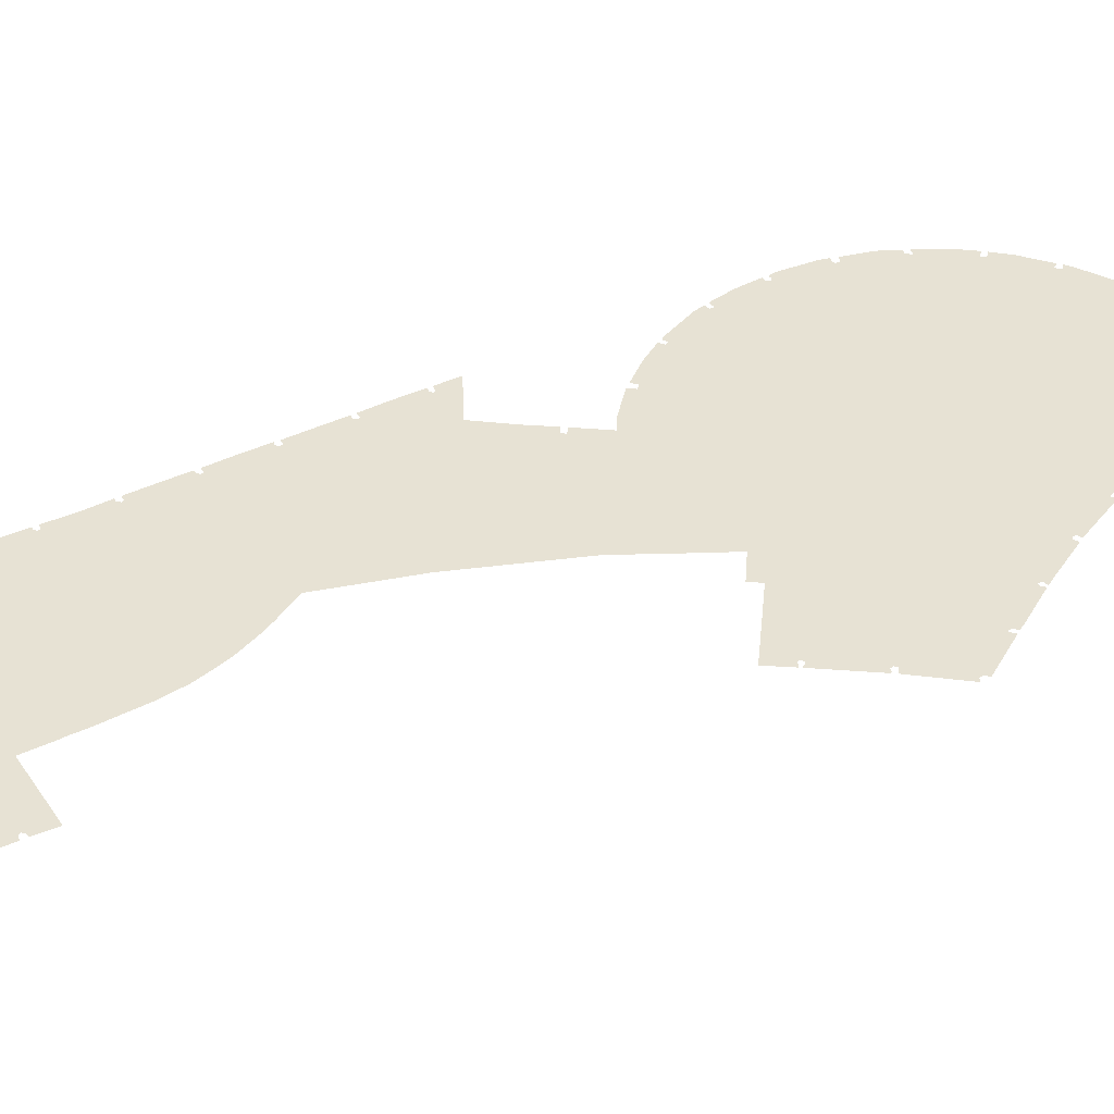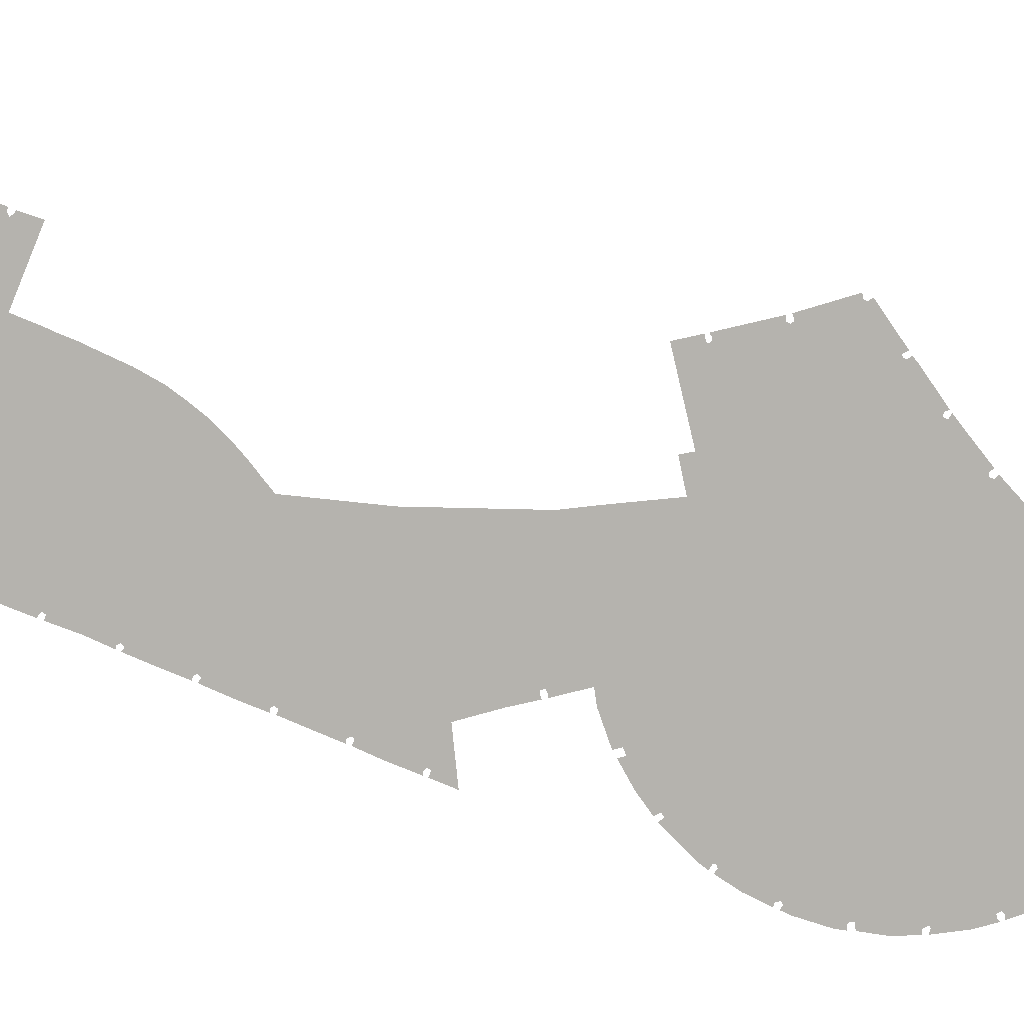
<metadata>
{"format":"obj","ext":"obj","renderer":"f3d","projection":"perspective","resolution":1024,"background":"white","views":[{"elev":39.9,"azim":53.8,"up":"+Z"},{"elev":-80.0,"azim":61.6,"up":"+Z"}]}
</metadata>
<code>
o floor_1
v 4.692 -115.8 0
v 4.692 -115.8 -0.1
v 6.227 -115.8 0
v 6.227 -115.8 -0.1
v 6.219 -115.4 0
v 6.219 -115.4 -0.1
v 6.511 -115.1 0
v 6.511 -115.1 -0.1
v 6.834 -115.3 0
v 6.834 -115.3 -0.1
v 6.819 -115.8 0
v 6.819 -115.8 -0.1
v 8.927 -115.8 0
v 8.927 -115.8 -0.1
v 12.25 -115.8 0
v 12.25 -115.8 -0.1
v 12.25 -115.3 0
v 12.25 -115.3 -0.1
v 12.76 -115.1 0
v 12.76 -115.1 -0.1
v 13.05 -115.4 0
v 13.05 -115.4 -0.1
v 13 -115.8 0
v 13 -115.8 -0.1
v 17.86 -115.8 0
v 17.86 -115.8 -0.1
v 18.59 -115.8 0
v 18.59 -115.8 -0.1
v 18.55 -115.4 0
v 18.55 -115.4 -0.1
v 18.87 -115.1 0
v 18.87 -115.1 -0.1
v 19.21 -115.4 0
v 19.21 -115.4 -0.1
v 19.16 -115.8 0
v 19.16 -115.8 -0.1
v 21.4 -115.8 0
v 21.4 -115.8 -0.1
v 24.65 -115.7 0
v 24.65 -115.7 -0.1
v 24.65 -115.3 0
v 24.65 -115.3 -0.1
v 25.03 -115.1 0
v 25.03 -115.1 -0.1
v 25.33 -115.3 0
v 25.33 -115.3 -0.1
v 25.38 -115.7 0
v 25.38 -115.7 -0.1
v 29.37 -115.7 0
v 29.37 -115.7 -0.1
v 30.88 -115.7 0
v 30.88 -115.7 -0.1
v 30.86 -115.3 0
v 30.86 -115.3 -0.1
v 31.18 -115.1 0
v 31.18 -115.1 -0.1
v 31.53 -115.3 0
v 31.53 -115.3 -0.1
v 31.56 -115.7 0
v 31.56 -115.7 -0.1
v 33.08 -115.8 0
v 33.08 -115.8 -0.1
v 33.65 -110.4 0
v 33.65 -110.4 -0.1
v 33.23 -110.1 0
v 33.23 -110.1 -0.1
v 33.29 -109.7 0
v 33.29 -109.7 -0.1
v 33.94 -109.7 0
v 33.94 -109.7 -0.1
v 34.49 -105.3 0
v 34.49 -105.3 -0.1
v 34.63 -104.1 0
v 34.63 -104.1 -0.1
v 34.23 -104 0
v 34.23 -104 -0.1
v 34.02 -103.7 0
v 34.02 -103.7 -0.1
v 34.35 -103.5 0
v 34.35 -103.5 -0.1
v 34.7 -103.5 0
v 34.7 -103.5 -0.1
v 35.07 -101.3 0
v 35.07 -101.3 -0.1
v 27.52 -100.5 0
v 27.52 -100.5 -0.1
v 27.83 -97.48 0
v 27.83 -97.48 -0.1
v 27.86 -96.79 0
v 27.86 -96.79 -0.1
v 28.07 -94.87 0
v 28.07 -94.87 -0.1
v 28.17 -92.76 0
v 28.17 -92.76 -0.1
v 28.32 -90.41 0
v 28.32 -90.41 -0.1
v 28.3 -89.49 0
v 28.3 -89.49 -0.1
v 28.25 -87.47 0
v 28.25 -87.47 -0.1
v 28.01 -85.88 0
v 28.01 -85.88 -0.1
v 27.94 -85.44 0
v 27.94 -85.44 -0.1
v 27.57 -83.55 0
v 27.57 -83.55 -0.1
v 26.72 -80.84 0
v 26.72 -80.84 -0.1
v 26.15 -79.36 0
v 26.15 -79.36 -0.1
v 25.29 -77.46 0
v 25.29 -77.46 -0.1
v 24.79 -76.26 0
v 24.79 -76.26 -0.1
v 28.33 -67.66 0
v 28.33 -67.66 -0.1
v 33.87 -56.84 0
v 33.87 -56.84 -0.1
v 35.87 -53.97 0
v 35.87 -53.97 -0.1
v 39.55 -48.5 0
v 39.55 -48.5 -0.1
v 42.09 -50.66 0
v 42.09 -50.66 -0.1
v 42.93 -49.62 0
v 42.93 -49.62 -0.1
v 49.42 -55.42 0
v 49.42 -55.42 -0.1
v 51.19 -53.36 0
v 51.19 -53.36 -0.1
v 50.89 -53.18 0
v 50.89 -53.18 -0.1
v 50.65 -52.97 0
v 50.65 -52.97 -0.1
v 50.65 -52.71 0
v 50.65 -52.71 -0.1
v 51.02 -52.65 0
v 51.02 -52.65 -0.1
v 51.26 -52.85 0
v 51.26 -52.85 -0.1
v 51.38 -53.13 0
v 51.38 -53.13 -0.1
v 55.37 -48.64 0
v 55.37 -48.64 -0.1
v 54.91 -48.44 0
v 54.91 -48.44 -0.1
v 54.9 -48.05 0
v 54.9 -48.05 -0.1
v 55.22 -47.84 0
v 55.22 -47.84 -0.1
v 55.67 -48.28 0
v 55.67 -48.28 -0.1
v 55.94 -48.03 0
v 55.94 -48.03 -0.1
v 59.57 -44.41 0
v 59.57 -44.41 -0.1
v 59.18 -44.18 0
v 59.18 -44.18 -0.1
v 59.18 -43.75 0
v 59.18 -43.75 -0.1
v 59.63 -43.47 0
v 59.63 -43.47 -0.1
v 57.42 -39.13 0
v 57.42 -39.13 -0.1
v 56.95 -39.49 0
v 56.95 -39.49 -0.1
v 56.71 -39.27 0
v 56.71 -39.27 -0.1
v 56.77 -38.93 0
v 56.77 -38.93 -0.1
v 57.17 -38.7 0
v 57.17 -38.7 -0.1
v 56.97 -38.16 0
v 56.97 -38.16 -0.1
v 54.97 -34.18 0
v 54.97 -34.18 -0.1
v 54.62 -34.44 0
v 54.62 -34.44 -0.1
v 54.21 -34.38 0
v 54.21 -34.38 -0.1
v 54.25 -33.9 0
v 54.25 -33.9 -0.1
v 54.82 -33.87 0
v 54.82 -33.87 -0.1
v 54.28 -32.68 0
v 54.28 -32.68 -0.1
v 52.65 -28.93 0
v 52.65 -28.93 -0.1
v 52.19 -29.16 0
v 52.19 -29.16 -0.1
v 51.82 -28.87 0
v 51.82 -28.87 -0.1
v 51.95 -28.52 0
v 51.95 -28.52 -0.1
v 52.4 -28.36 0
v 52.4 -28.36 -0.1
v 52.25 -27.97 0
v 52.25 -27.97 -0.1
v 51.26 -25.15 0
v 51.26 -25.15 -0.1
v 50.65 -23.33 0
v 50.65 -23.33 -0.1
v 50.31 -23.67 0
v 50.31 -23.67 -0.1
v 50 -23.4 0
v 50 -23.4 -0.1
v 49.99 -22.9 0
v 49.99 -22.9 -0.1
v 50.43 -22.77 0
v 50.43 -22.77 -0.1
v 49.76 -20.16 0
v 49.76 -20.16 -0.1
v 49.1 -17.74 0
v 49.1 -17.74 -0.1
v 48.4 -17.91 0
v 48.4 -17.91 -0.1
v 48.31 -17.57 0
v 48.31 -17.57 -0.1
v 48.6 -17.29 0
v 48.6 -17.29 -0.1
v 49 -17.32 0
v 49 -17.32 -0.1
v 48.49 -15.03 0
v 48.49 -15.03 -0.1
v 48 -13.02 0
v 48 -13.02 -0.1
v 47.83 -12.15 0
v 47.83 -12.15 -0.1
v 47.33 -12.2 0
v 47.33 -12.2 -0.1
v 47.1 -11.95 0
v 47.1 -11.95 -0.1
v 47.21 -11.66 0
v 47.21 -11.66 -0.1
v 47.72 -11.65 0
v 47.72 -11.65 -0.1
v 47.4 -9.612 0
v 47.4 -9.612 -0.1
v 47.06 -7.111 0
v 47.06 -7.111 -0.1
v 46.93 -6.292 0
v 46.93 -6.292 -0.1
v 46.57 -6.367 0
v 46.57 -6.367 -0.1
v 46.33 -6.141 0
v 46.33 -6.141 -0.1
v 46.43 -5.815 0
v 46.43 -5.815 -0.1
v 46.9 -5.785 0
v 46.9 -5.785 -0.1
v 46.84 -3.587 0
v 46.84 -3.587 -0.1
v 44.35 -3.57 0
v 44.35 -3.57 -0.1
v 44.37 -4.104 0
v 44.37 -4.104 -0.1
v 43.86 -4.087 0
v 43.86 -4.087 -0.1
v 43.91 -3.554 0
v 43.91 -3.554 -0.1
v 43.49 -3.553 0
v 43.49 -3.553 -0.1
v 38.42 -3.577 0
v 38.42 -3.577 -0.1
v 38.41 -4.029 0
v 38.41 -4.029 -0.1
v 38.14 -4.248 0
v 38.14 -4.248 -0.1
v 37.79 -4.075 0
v 37.79 -4.075 -0.1
v 37.86 -3.628 0
v 37.86 -3.628 -0.1
v 34.34 -3.88 0
v 34.34 -3.88 -0.1
v 32.27 -4.441 0
v 32.27 -4.441 -0.1
v 32.61 -4.778 0
v 32.61 -4.778 -0.1
v 32.46 -5.146 0
v 32.46 -5.146 -0.1
v 32.01 -5.167 0
v 32.01 -5.167 -0.1
v 31.75 -4.573 0
v 31.75 -4.573 -0.1
v 30.56 -4.968 0
v 30.56 -4.968 -0.1
v 27.55 -6.254 0
v 27.55 -6.254 -0.1
v 26.82 -6.678 0
v 26.82 -6.678 -0.1
v 27.17 -7.117 0
v 27.17 -7.117 -0.1
v 27.01 -7.404 0
v 27.01 -7.404 -0.1
v 26.63 -7.493 0
v 26.63 -7.493 -0.1
v 26.4 -7.008 0
v 26.4 -7.008 -0.1
v 23.62 -8.841 0
v 23.62 -8.841 -0.1
v 22 -10.3 0
v 22 -10.3 -0.1
v 22.37 -10.56 0
v 22.37 -10.56 -0.1
v 22.48 -10.93 0
v 22.48 -10.93 -0.1
v 22.12 -11.18 0
v 22.12 -11.18 -0.1
v 21.81 -10.97 0
v 21.81 -10.97 -0.1
v 21.69 -10.6 0
v 21.69 -10.6 -0.1
v 20.15 -12.18 0
v 20.15 -12.18 -0.1
v 18.14 -14.97 0
v 18.14 -14.97 -0.1
v 18.62 -15.09 0
v 18.62 -15.09 -0.1
v 18.79 -15.35 0
v 18.79 -15.35 -0.1
v 18.28 -15.69 0
v 18.28 -15.69 -0.1
v 17.87 -15.48 0
v 17.87 -15.48 -0.1
v 16.83 -17.14 0
v 16.83 -17.14 -0.1
v 16.47 -17.9 0
v 16.47 -17.9 -0.1
v 15.66 -20.17 0
v 15.66 -20.17 -0.1
v 16.25 -20.54 0
v 16.25 -20.54 -0.1
v 16.12 -20.97 0
v 16.12 -20.97 -0.1
v 15.71 -21.02 0
v 15.71 -21.02 -0.1
v 15.36 -20.82 0
v 15.36 -20.82 -0.1
v 14.99 -21.81 0
v 14.99 -21.81 -0.1
v 14.33 -25.36 0
v 14.33 -25.36 -0.1
v 14.31 -26.23 0
v 14.31 -26.23 -0.1
v 14.78 -26.17 0
v 14.78 -26.17 -0.1
v 14.99 -26.54 0
v 14.99 -26.54 -0.1
v 14.65 -26.89 0
v 14.65 -26.89 -0.1
v 14.26 -26.8 0
v 14.26 -26.8 -0.1
v 14.18 -29.53 0
v 14.18 -29.53 -0.1
v 14.43 -32.19 0
v 14.43 -32.19 -0.1
v 14.9 -32.12 0
v 14.9 -32.12 -0.1
v 15.21 -32.34 0
v 15.21 -32.34 -0.1
v 15.08 -32.66 0
v 15.08 -32.66 -0.1
v 14.49 -32.71 0
v 14.49 -32.71 -0.1
v 14.68 -33.9 0
v 14.68 -33.9 -0.1
v 15.98 -38.03 0
v 15.98 -38.03 -0.1
v 16.57 -37.78 0
v 16.57 -37.78 -0.1
v 16.81 -38.23 0
v 16.81 -38.23 -0.1
v 16.25 -38.56 0
v 16.25 -38.56 -0.1
v 17.35 -40.79 0
v 17.35 -40.79 -0.1
v 18.96 -43.28 0
v 18.96 -43.28 -0.1
v 19.48 -42.77 0
v 19.48 -42.77 -0.1
v 19.98 -43.33 0
v 19.98 -43.33 -0.1
v 19.38 -43.96 0
v 19.38 -43.96 -0.1
v 21.84 -46.66 0
v 21.84 -46.66 -0.1
v 23.11 -47.6 0
v 23.11 -47.6 -0.1
v 20.66 -50.29 0
v 20.66 -50.29 -0.1
v 20.98 -50.51 0
v 20.98 -50.51 -0.1
v 21.22 -50.85 0
v 21.22 -50.85 -0.1
v 20.9 -51.12 0
v 20.9 -51.12 -0.1
v 20.55 -50.93 0
v 20.55 -50.93 -0.1
v 20.31 -50.68 0
v 20.31 -50.68 -0.1
v 18.41 -52.86 0
v 18.41 -52.86 -0.1
v 15.41 -55.98 0
v 15.41 -55.98 -0.1
v 10.91 -52.92 0
v 10.91 -52.92 -0.1
v 10.65 -55.45 0
v 10.65 -55.45 -0.1
v 11.25 -55.52 0
v 11.25 -55.52 -0.1
v 11.32 -55.91 0
v 11.32 -55.91 -0.1
v 10.95 -56.05 0
v 10.95 -56.05 -0.1
v 10.59 -55.91 0
v 10.59 -55.91 -0.1
v 10.23 -59.19 0
v 10.23 -59.19 -0.1
v 10.06 -61.89 0
v 10.06 -61.89 -0.1
v 10.6 -61.88 0
v 10.6 -61.88 -0.1
v 10.74 -62.21 0
v 10.74 -62.21 -0.1
v 10.38 -62.51 0
v 10.38 -62.51 -0.1
v 10 -62.35 0
v 10 -62.35 -0.1
v 9.71 -65.45 0
v 9.71 -65.45 -0.1
v 9.462 -68.18 0
v 9.462 -68.18 -0.1
v 9.954 -68.21 0
v 9.954 -68.21 -0.1
v 10.05 -68.67 0
v 10.05 -68.67 -0.1
v 9.671 -68.84 0
v 9.671 -68.84 -0.1
v 9.377 -68.65 0
v 9.377 -68.65 -0.1
v 9.062 -71.55 0
v 9.062 -71.55 -0.1
v 8.821 -74.66 0
v 8.821 -74.66 -0.1
v 9.361 -74.62 0
v 9.361 -74.62 -0.1
v 9.451 -75.02 0
v 9.451 -75.02 -0.1
v 9.128 -75.24 0
v 9.128 -75.24 -0.1
v 8.766 -75.18 0
v 8.766 -75.18 -0.1
v 8.491 -77.8 0
v 8.491 -77.8 -0.1
v 8.21 -80.99 0
v 8.21 -80.99 -0.1
v 8.651 -80.93 0
v 8.651 -80.93 -0.1
v 8.818 -81.31 0
v 8.818 -81.31 -0.1
v 8.457 -81.61 0
v 8.457 -81.61 -0.1
v 8.169 -81.48 0
v 8.169 -81.48 -0.1
v 7.992 -84.2 0
v 7.992 -84.2 -0.1
v 7.558 -87.36 0
v 7.558 -87.36 -0.1
v 8.07 -87.4 0
v 8.07 -87.4 -0.1
v 8.121 -87.78 0
v 8.121 -87.78 -0.1
v 7.773 -87.93 0
v 7.773 -87.93 -0.1
v 7.491 -87.9 0
v 7.491 -87.9 -0.1
v 7.21 -90.26 0
v 7.21 -90.26 -0.1
v 6.907 -93.76 0
v 6.907 -93.76 -0.1
v 7.437 -93.79 0
v 7.437 -93.79 -0.1
v 7.54 -94.16 0
v 7.54 -94.16 -0.1
v 7.179 -94.38 0
v 7.179 -94.38 -0.1
v 6.88 -94.25 0
v 6.88 -94.25 -0.1
v 6.625 -96.44 0
v 6.625 -96.44 -0.1
v 6.255 -100.1 0
v 6.255 -100.1 -0.1
v 6.74 -100.1 0
v 6.74 -100.1 -0.1
v 6.882 -100.5 0
v 6.882 -100.5 -0.1
v 6.546 -100.7 0
v 6.546 -100.7 -0.1
v 6.201 -100.6 0
v 6.201 -100.6 -0.1
v 5.928 -102.7 0
v 5.928 -102.7 -0.1
v 5.617 -106.6 0
v 5.617 -106.6 -0.1
v 6.159 -106.5 0
v 6.159 -106.5 -0.1
v 6.275 -106.9 0
v 6.275 -106.9 -0.1
v 5.9 -107.1 0
v 5.9 -107.1 -0.1
v 5.55 -107 0
v 5.55 -107 -0.1
v 5.382 -109 0
v 5.382 -109 -0.1
v 5.011 -112.9 0
v 5.011 -112.9 -0.1
v 5.603 -113 0
v 5.603 -113 -0.1
v 5.655 -113.3 0
v 5.655 -113.3 -0.1
v 5.293 -113.6 0
v 5.293 -113.6 -0.1
v 4.962 -113.4 0
v 4.962 -113.4 -0.1
f 341 345 339
f 340 346 342
f 345 333 339
f 340 334 346
f 333 335 339
f 340 336 334
f 335 337 339
f 340 338 336
f 329 331 327
f 328 332 330
f 331 321 327
f 328 322 332
f 321 325 327
f 328 326 322
f 321 323 325
f 326 324 322
f 317 313 315
f 316 314 318
f 317 319 313
f 314 320 318
f 319 307 313
f 314 308 320
f 307 309 313
f 314 310 308
f 309 311 313
f 314 312 310
f 303 299 301
f 302 300 304
f 303 305 299
f 300 306 304
f 305 295 299
f 300 296 306
f 295 297 299
f 300 298 296
f 291 287 289
f 290 288 292
f 291 285 287
f 288 286 292
f 291 281 285
f 286 282 292
f 281 283 285
f 286 284 282
f 275 277 273
f 274 278 276
f 277 279 273
f 274 280 278
f 279 269 273
f 274 270 280
f 269 271 273
f 274 272 270
f 265 261 263
f 264 262 266
f 265 257 261
f 262 258 266
f 257 259 261
f 262 260 258
f 253 255 251
f 252 256 254
f 255 247 251
f 252 248 256
f 247 249 251
f 252 250 248
f 63 57 61
f 62 58 64
f 57 59 61
f 62 60 58
f 27 29 25
f 26 30 28
f 29 31 25
f 26 32 30
f 31 19 25
f 26 20 32
f 19 21 25
f 26 22 20
f 21 23 25
f 26 24 22
f 13 9 11
f 12 10 14
f 3 5 1
f 2 6 4
f 5 521 1
f 2 522 6
f 521 523 1
f 2 524 522
f 503 505 501
f 502 506 504
f 505 495 501
f 502 496 506
f 495 497 501
f 502 498 496
f 497 499 501
f 502 500 498
f 479 481 477
f 478 482 480
f 481 471 477
f 478 472 482
f 471 473 477
f 478 474 472
f 473 475 477
f 478 476 474
f 443 445 441
f 442 446 444
f 445 435 441
f 442 436 446
f 435 437 441
f 442 438 436
f 437 439 441
f 442 440 438
f 419 421 417
f 418 422 420
f 421 403 417
f 418 404 422
f 403 411 417
f 418 412 404
f 411 413 417
f 418 414 412
f 413 415 417
f 418 416 414
f 407 409 405
f 406 410 408
f 409 403 405
f 406 404 410
f 343 345 341
f 342 346 344
f 347 333 345
f 346 334 348
f 347 205 333
f 334 206 348
f 205 331 333
f 334 332 206
f 205 215 331
f 332 216 206
f 215 319 331
f 332 320 216
f 319 321 331
f 332 322 320
f 215 305 319
f 320 306 216
f 305 307 319
f 320 308 306
f 215 217 305
f 306 218 216
f 217 293 305
f 306 294 218
f 293 295 305
f 306 296 294
f 293 281 291
f 292 282 294
f 293 279 281
f 282 280 294
f 293 217 279
f 280 218 294
f 217 231 279
f 280 232 218
f 231 267 279
f 280 268 232
f 267 269 279
f 280 270 268
f 267 257 265
f 266 258 268
f 267 237 257
f 258 238 268
f 237 245 257
f 258 246 238
f 245 255 257
f 258 256 246
f 245 247 255
f 256 248 246
f 241 243 239
f 240 244 242
f 243 245 239
f 240 246 244
f 245 237 239
f 240 238 246
f 267 231 237
f 238 232 268
f 231 233 237
f 238 234 232
f 233 235 237
f 238 236 234
f 225 229 223
f 224 230 226
f 229 231 223
f 224 232 230
f 231 217 223
f 224 218 232
f 217 219 223
f 224 220 218
f 219 221 223
f 224 222 220
f 213 215 211
f 212 216 214
f 215 207 211
f 212 208 216
f 207 209 211
f 212 210 208
f 187 189 185
f 186 190 188
f 189 181 185
f 186 182 190
f 181 183 185
f 186 184 182
f 175 177 173
f 174 178 176
f 177 179 173
f 174 180 178
f 179 169 173
f 174 170 180
f 169 171 173
f 174 172 170
f 163 165 161
f 162 166 164
f 165 159 161
f 162 160 166
f 157 153 155
f 156 154 158
f 71 67 69
f 70 68 72
f 65 55 63
f 64 56 66
f 55 57 63
f 64 58 56
f 53 49 51
f 52 50 54
f 53 55 49
f 50 56 54
f 55 65 49
f 50 66 56
f 65 43 49
f 50 44 66
f 43 45 49
f 50 46 44
f 45 47 49
f 50 48 46
f 39 41 37
f 38 42 40
f 41 43 37
f 38 44 42
f 43 31 37
f 38 32 44
f 31 33 37
f 38 34 32
f 33 35 37
f 38 36 34
f 43 85 31
f 32 86 44
f 85 495 31
f 32 496 86
f 495 507 31
f 32 508 496
f 507 19 31
f 32 20 508
f 507 513 19
f 20 514 508
f 513 17 19
f 20 18 514
f 15 17 13
f 14 18 16
f 17 517 13
f 14 518 18
f 517 519 13
f 14 520 518
f 519 9 13
f 14 10 520
f 519 7 9
f 10 8 520
f 7 521 5
f 6 522 8
f 7 519 521
f 522 520 8
f 517 513 515
f 516 514 518
f 517 17 513
f 514 18 518
f 507 509 513
f 514 510 508
f 509 511 513
f 514 512 510
f 507 495 505
f 506 496 508
f 85 483 495
f 496 484 86
f 483 489 495
f 496 490 484
f 489 493 495
f 496 494 490
f 493 489 491
f 492 490 494
f 483 485 489
f 490 486 484
f 485 487 489
f 490 488 486
f 483 471 481
f 482 472 484
f 483 93 471
f 472 94 484
f 93 95 471
f 472 96 94
f 95 97 471
f 472 98 96
f 97 99 471
f 472 100 98
f 99 101 471
f 472 102 100
f 101 103 471
f 472 104 102
f 103 105 471
f 472 106 104
f 105 469 471
f 472 470 106
f 457 453 455
f 456 454 458
f 457 459 453
f 454 460 458
f 459 447 453
f 454 448 460
f 447 449 453
f 454 450 448
f 449 451 453
f 454 452 450
f 447 113 445
f 446 114 448
f 113 435 445
f 446 436 114
f 113 115 435
f 436 116 114
f 115 433 435
f 436 434 116
f 431 433 429
f 430 434 432
f 433 423 429
f 430 424 434
f 423 425 429
f 430 426 424
f 425 427 429
f 430 428 426
f 423 403 421
f 422 404 424
f 423 115 403
f 404 116 424
f 115 401 403
f 404 402 116
f 115 395 401
f 402 396 116
f 395 397 401
f 402 398 396
f 397 399 401
f 402 400 398
f 385 381 383
f 384 382 386
f 379 375 377
f 378 376 380
f 379 371 375
f 376 372 380
f 371 373 375
f 376 374 372
f 369 365 367
f 368 366 370
f 369 361 365
f 366 362 370
f 361 363 365
f 366 364 362
f 357 353 355
f 356 354 358
f 357 359 353
f 354 360 358
f 359 347 353
f 354 348 360
f 347 349 353
f 354 350 348
f 349 351 353
f 354 352 350
f 359 205 347
f 348 206 360
f 359 371 205
f 206 372 360
f 371 121 205
f 206 122 372
f 121 191 205
f 206 192 122
f 191 199 205
f 206 200 192
f 199 203 205
f 206 204 200
f 207 215 205
f 206 216 208
f 203 199 201
f 202 200 204
f 191 193 199
f 200 194 192
f 193 197 199
f 200 198 194
f 191 181 189
f 190 182 192
f 191 179 181
f 182 180 192
f 191 121 179
f 180 122 192
f 121 125 179
f 180 126 122
f 125 167 179
f 180 168 126
f 167 169 179
f 180 170 168
f 167 149 165
f 166 150 168
f 149 159 165
f 166 160 150
f 149 157 159
f 160 158 150
f 149 153 157
f 158 154 150
f 149 151 153
f 154 152 150
f 85 77 83
f 84 78 86
f 77 79 83
f 84 80 78
f 79 81 83
f 84 82 80
f 73 75 71
f 72 76 74
f 75 77 71
f 72 78 76
f 77 85 71
f 72 86 78
f 85 67 71
f 72 68 86
f 85 43 67
f 68 44 86
f 43 65 67
f 68 66 44
f 87 483 85
f 86 484 88
f 87 89 483
f 484 90 88
f 89 91 483
f 484 92 90
f 91 93 483
f 484 94 92
f 107 459 105
f 106 460 108
f 459 465 105
f 106 466 460
f 465 469 105
f 106 470 466
f 465 467 469
f 470 468 466
f 465 461 463
f 464 462 466
f 465 459 461
f 462 460 466
f 107 109 459
f 460 110 108
f 109 111 459
f 460 112 110
f 111 113 459
f 460 114 112
f 113 447 459
f 460 448 114
f 117 395 115
f 116 396 118
f 117 393 395
f 396 394 118
f 391 387 389
f 390 388 392
f 387 381 385
f 386 382 388
f 387 121 381
f 382 122 388
f 121 371 381
f 382 372 122
f 371 379 381
f 382 380 372
f 387 119 121
f 122 120 388
f 123 125 121
f 122 126 124
f 127 135 125
f 126 136 128
f 135 147 125
f 126 148 136
f 147 167 125
f 126 168 148
f 147 149 167
f 168 150 148
f 145 139 143
f 144 140 146
f 139 141 143
f 144 142 140
f 131 127 129
f 130 128 132
f 131 133 127
f 128 134 132
f 133 135 127
f 128 136 134
f 137 147 135
f 136 148 138
f 137 145 147
f 148 146 138
f 137 139 145
f 146 140 138
f 119 387 117
f 118 388 120
f 387 393 117
f 118 394 388
f 387 391 393
f 394 392 388
f 195 197 193
f 194 198 196
f 359 369 371
f 372 370 360
f 359 361 369
f 370 362 360
f 423 433 115
f 116 434 424
f 229 225 227
f 228 226 230
f 409 411 403
f 404 412 410

</code>
